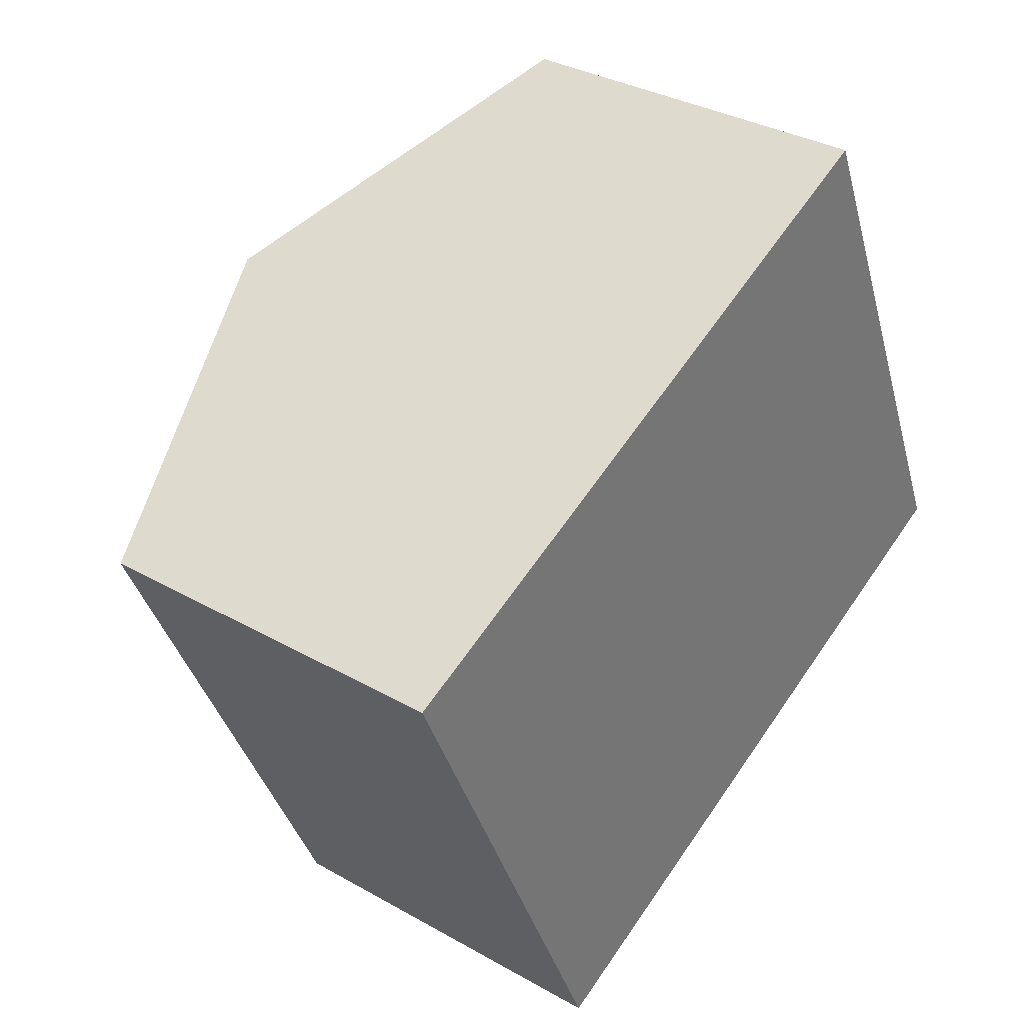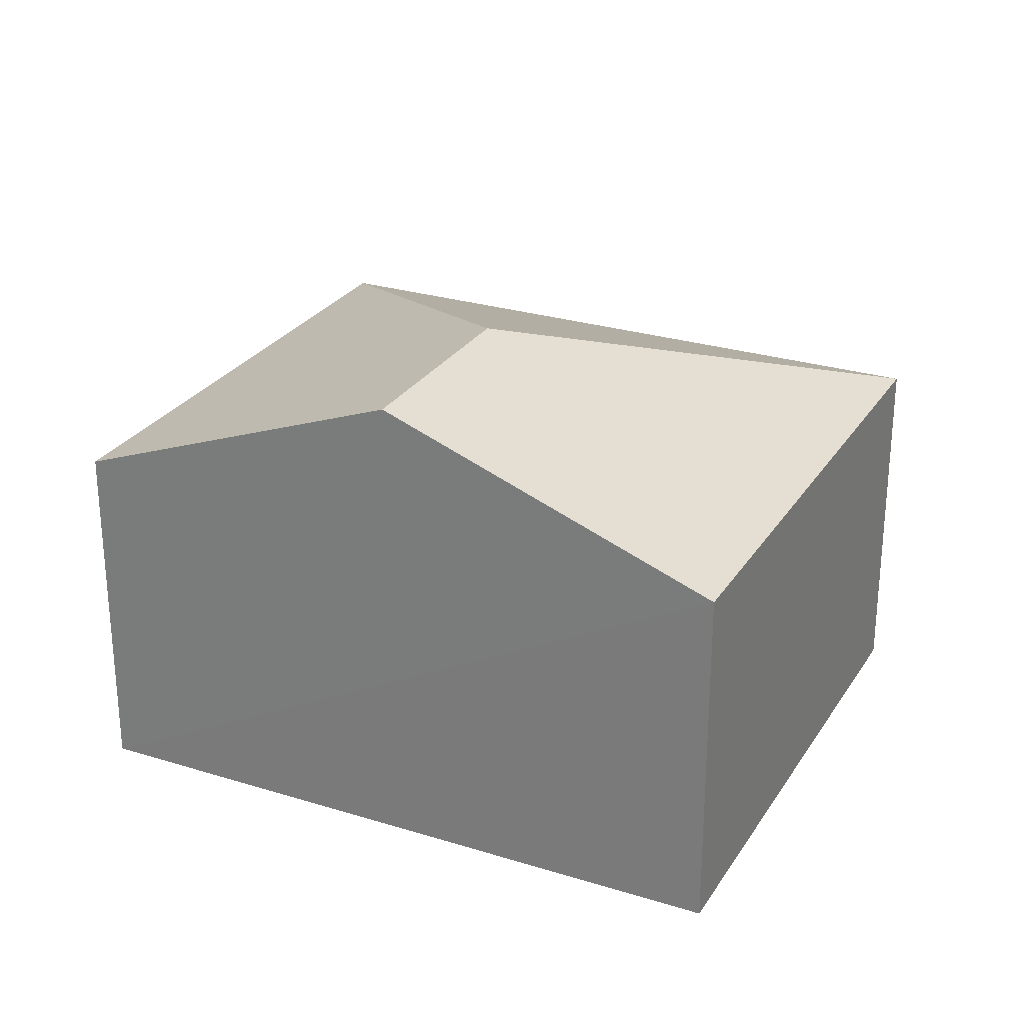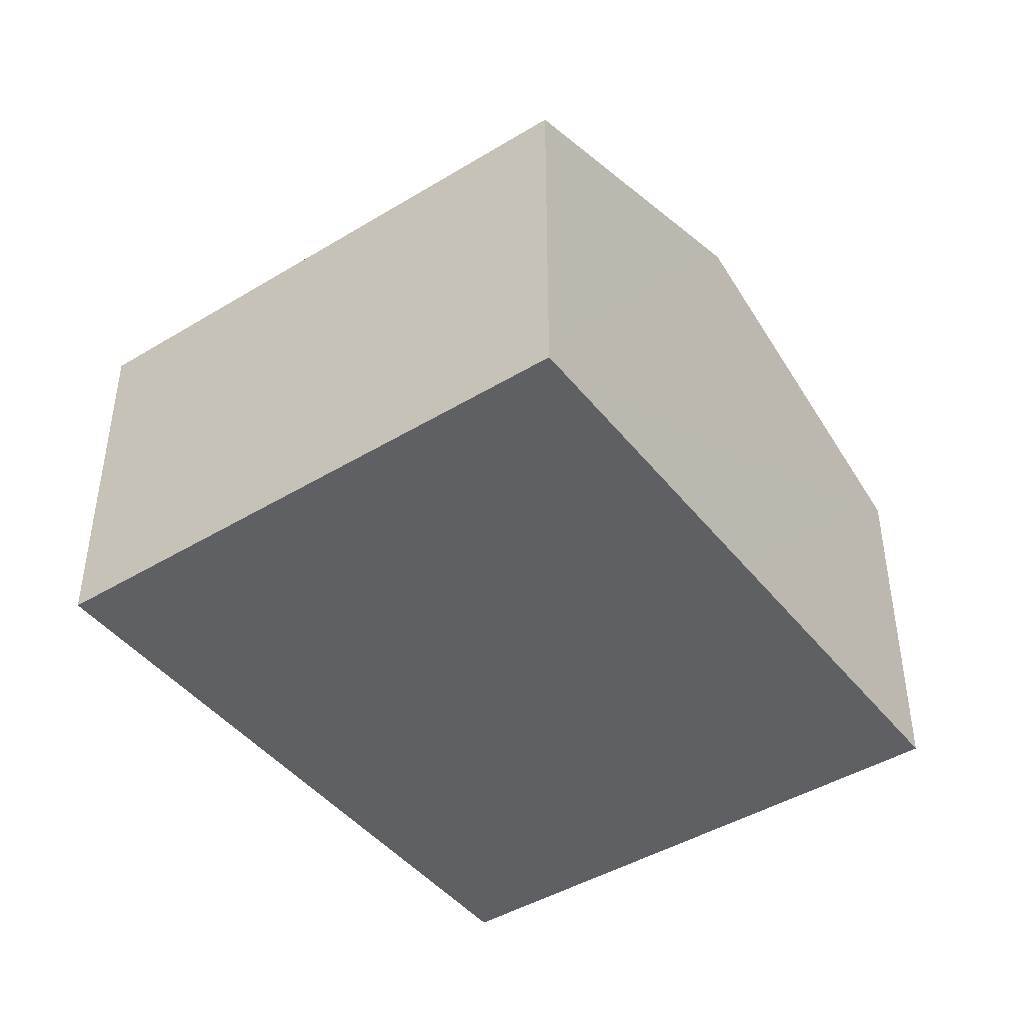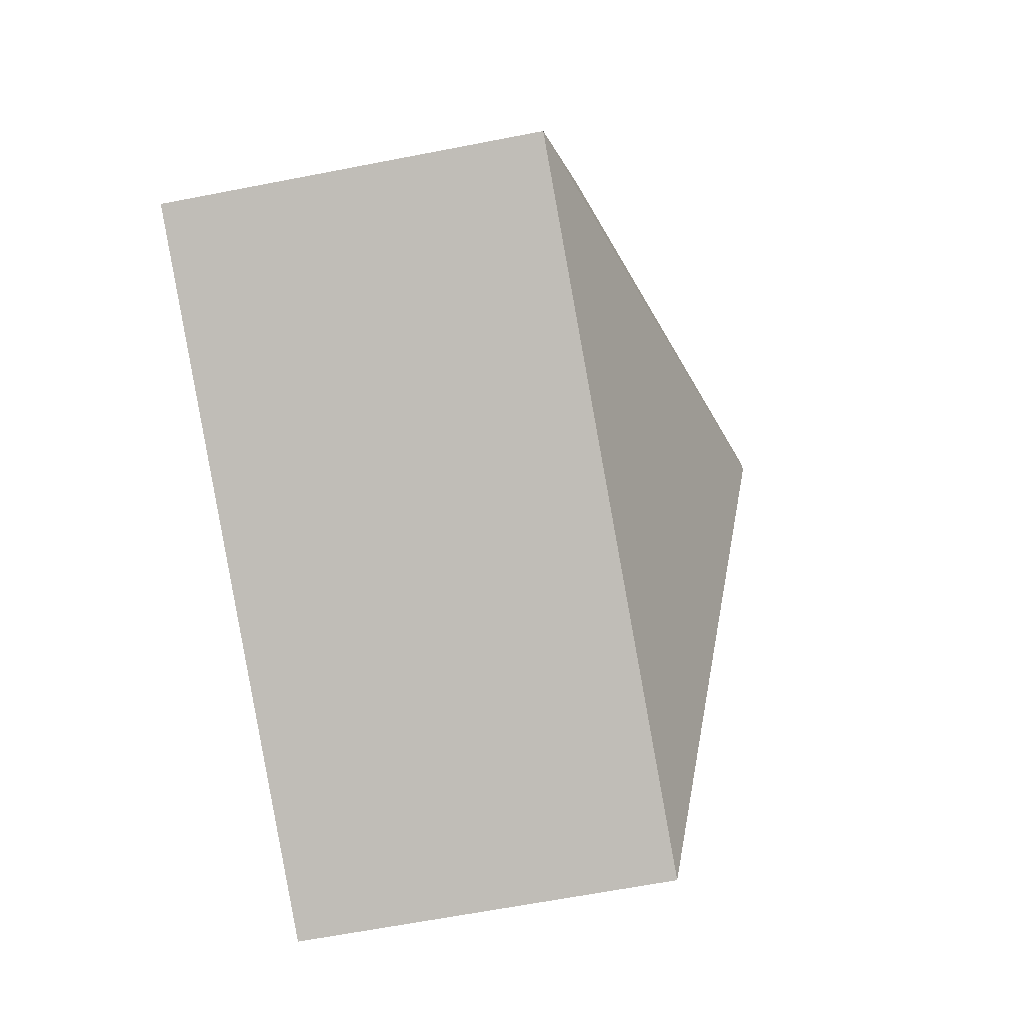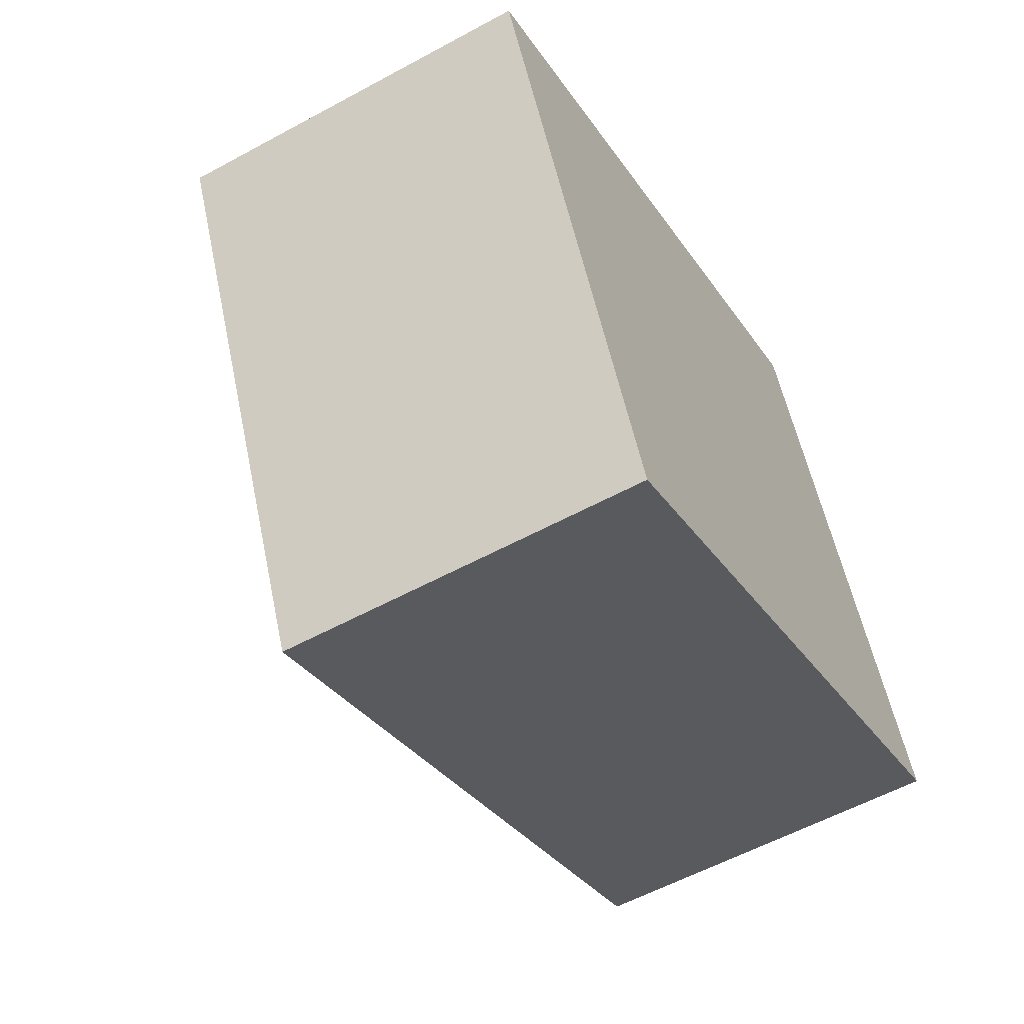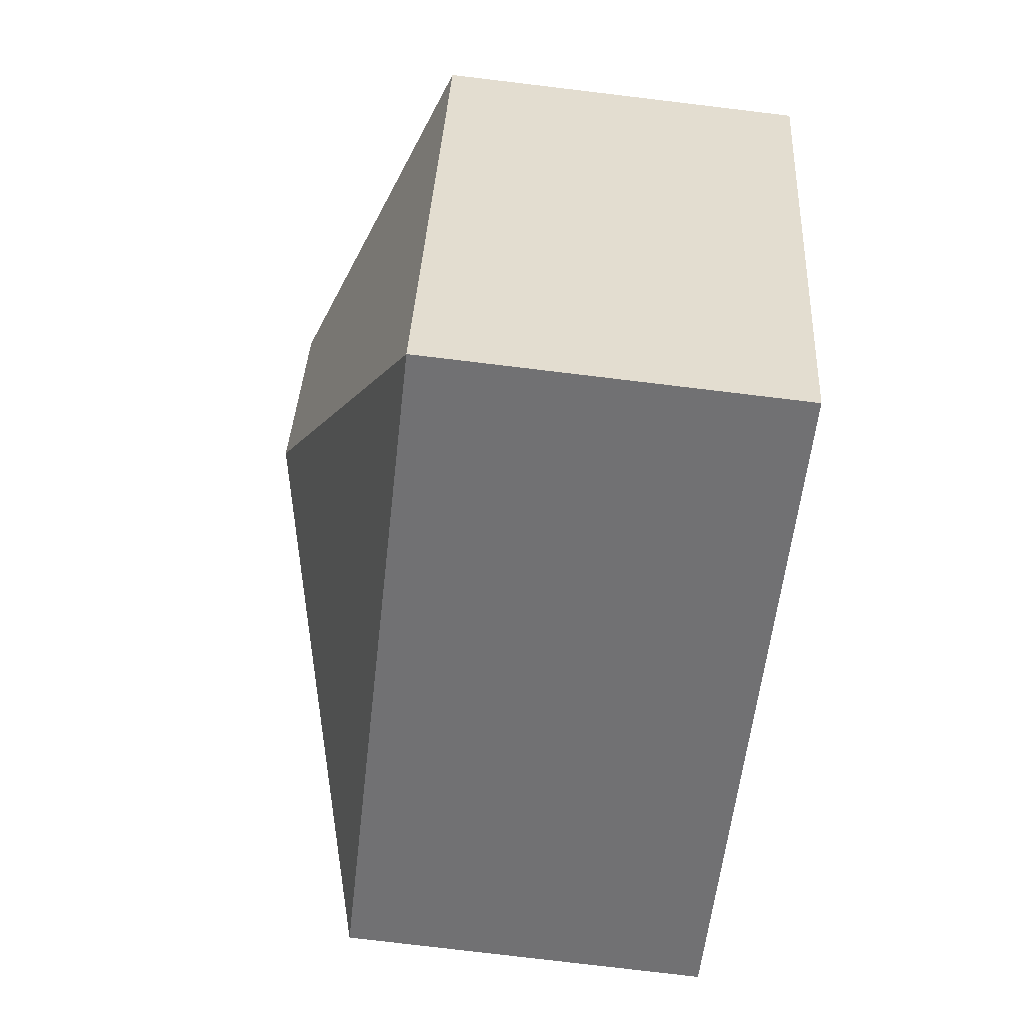
<metadata>
{"format":"obj","ext":"obj","renderer":"f3d","projection":"perspective","resolution":1024,"background":"white","views":[{"elev":33.4,"azim":-52.1,"up":"+Z"},{"elev":27.0,"azim":1.9,"up":"+Y"},{"elev":-44.1,"azim":-78.4,"up":"+Y"},{"elev":-63.3,"azim":101.2,"up":"+Z"},{"elev":-56.9,"azim":-60.4,"up":"+Z"},{"elev":-79.3,"azim":-96.8,"up":"+Z"}]}
</metadata>
<code>
v  2.357 2.793 -0.396
v  4.99 2.056 -1.415
v  1.338 2.056 -3.028
v  3.652 2.056 1.613
v  1.826 2.793 0.806
v  0 2.056 1.259e-16
v  1.338 1.854e-16 -3.028
v  0 0 0
v  1.826 -4.935e-17 0.806
v  3.652 -9.877e-17 1.613
v  4.99 8.664e-17 -1.415
g defaultobject
f 1 2 3
f 1 4 2
f 4 1 5
f 5 3 6
f 3 5 1
f 7 6 3
f 6 7 8
f 8 5 6
f 5 8 4
f 4 8 9
f 4 9 10
f 10 2 4
f 2 10 11
f 11 3 2
f 3 11 7
f 11 8 7
f 8 11 9
f 9 11 10

</code>
